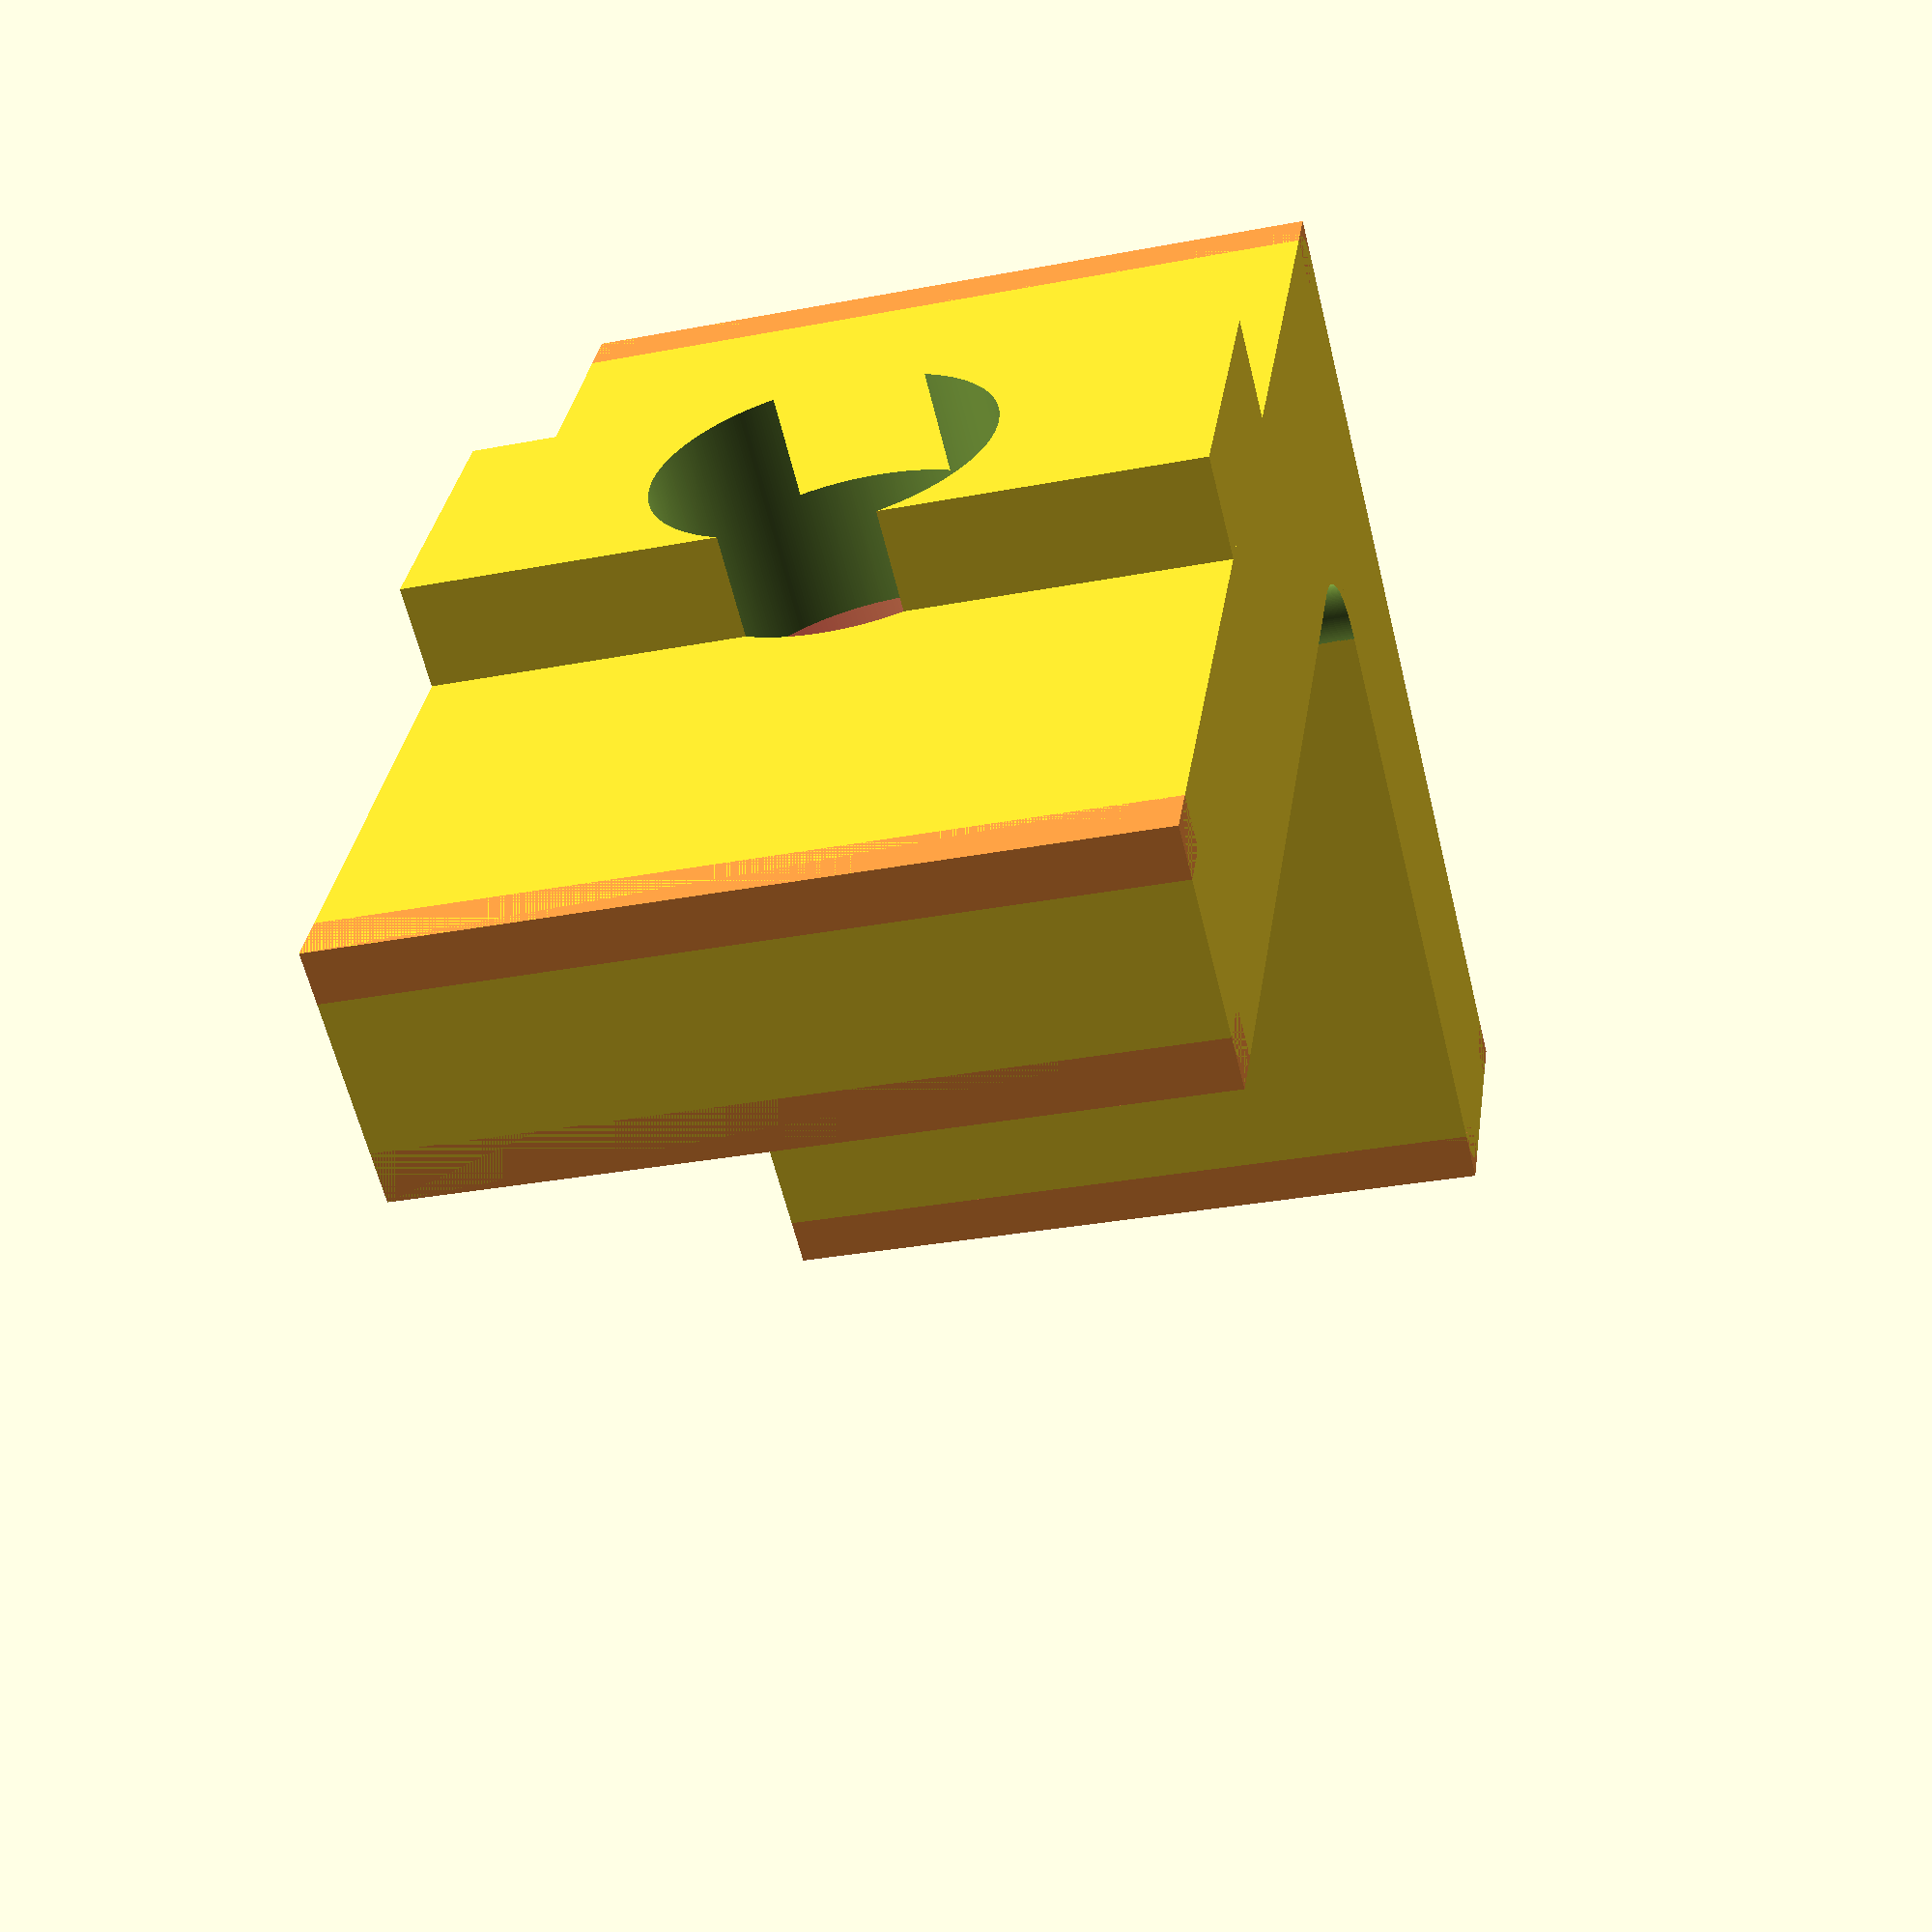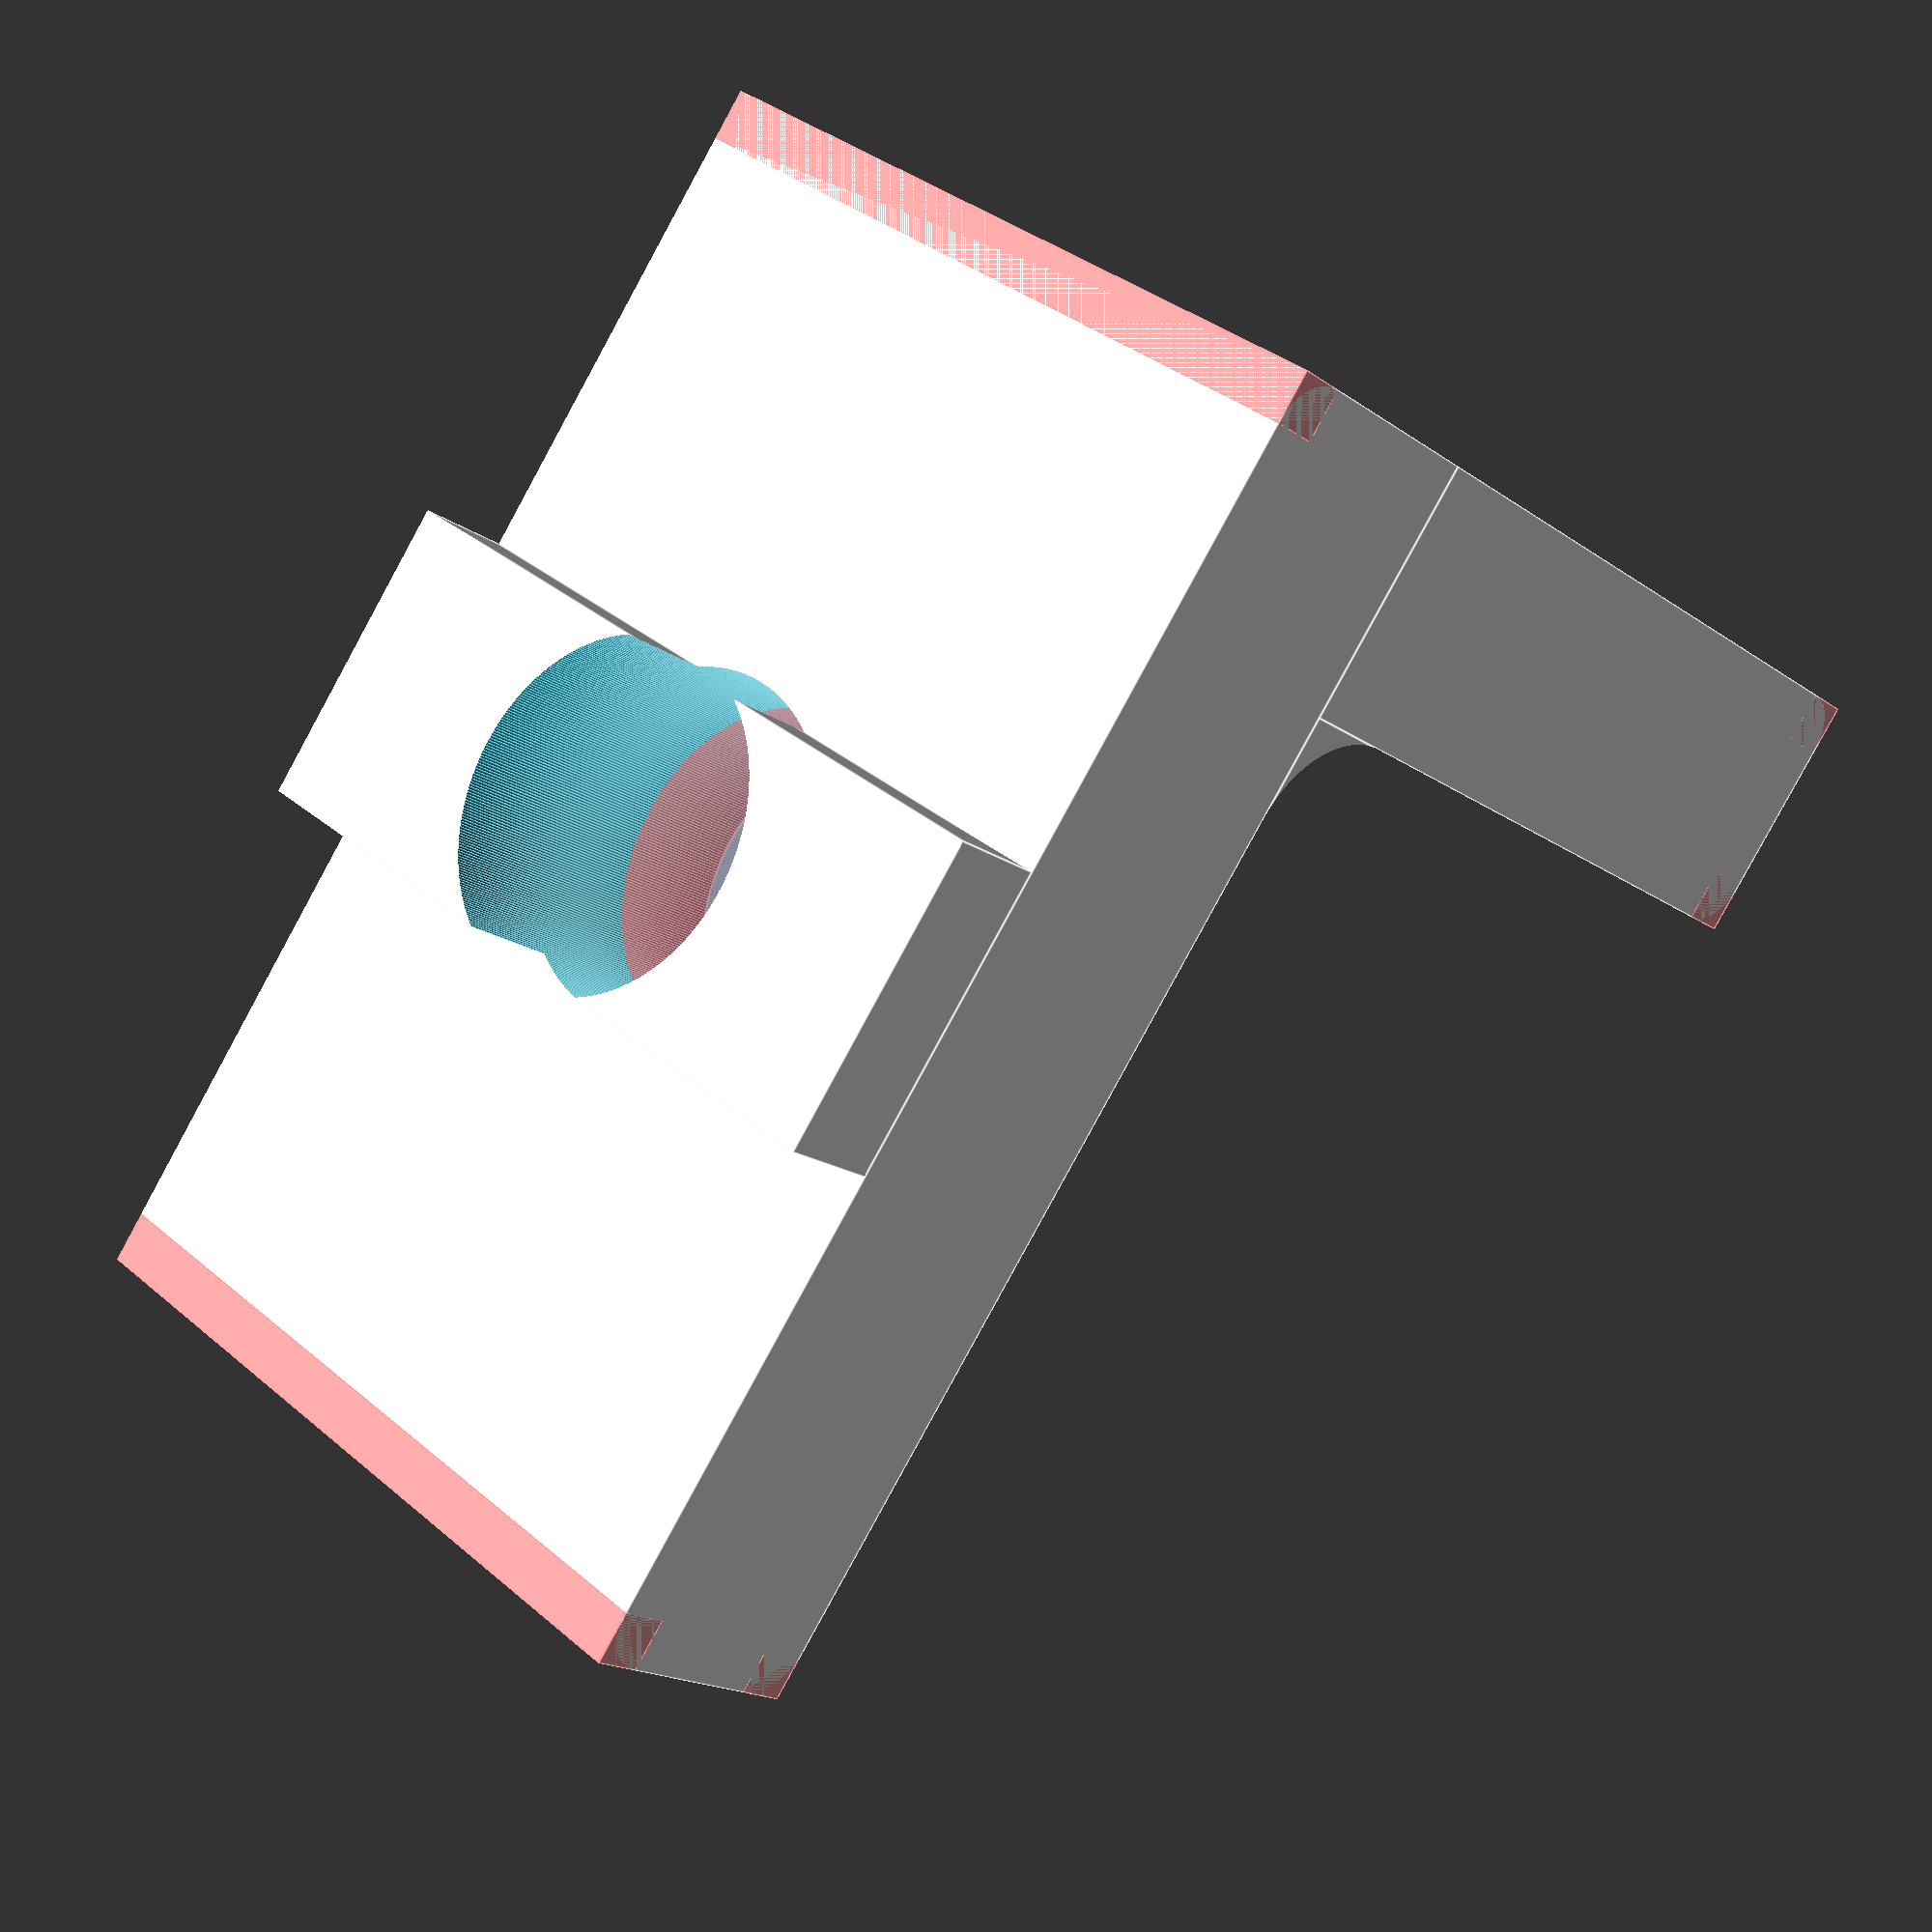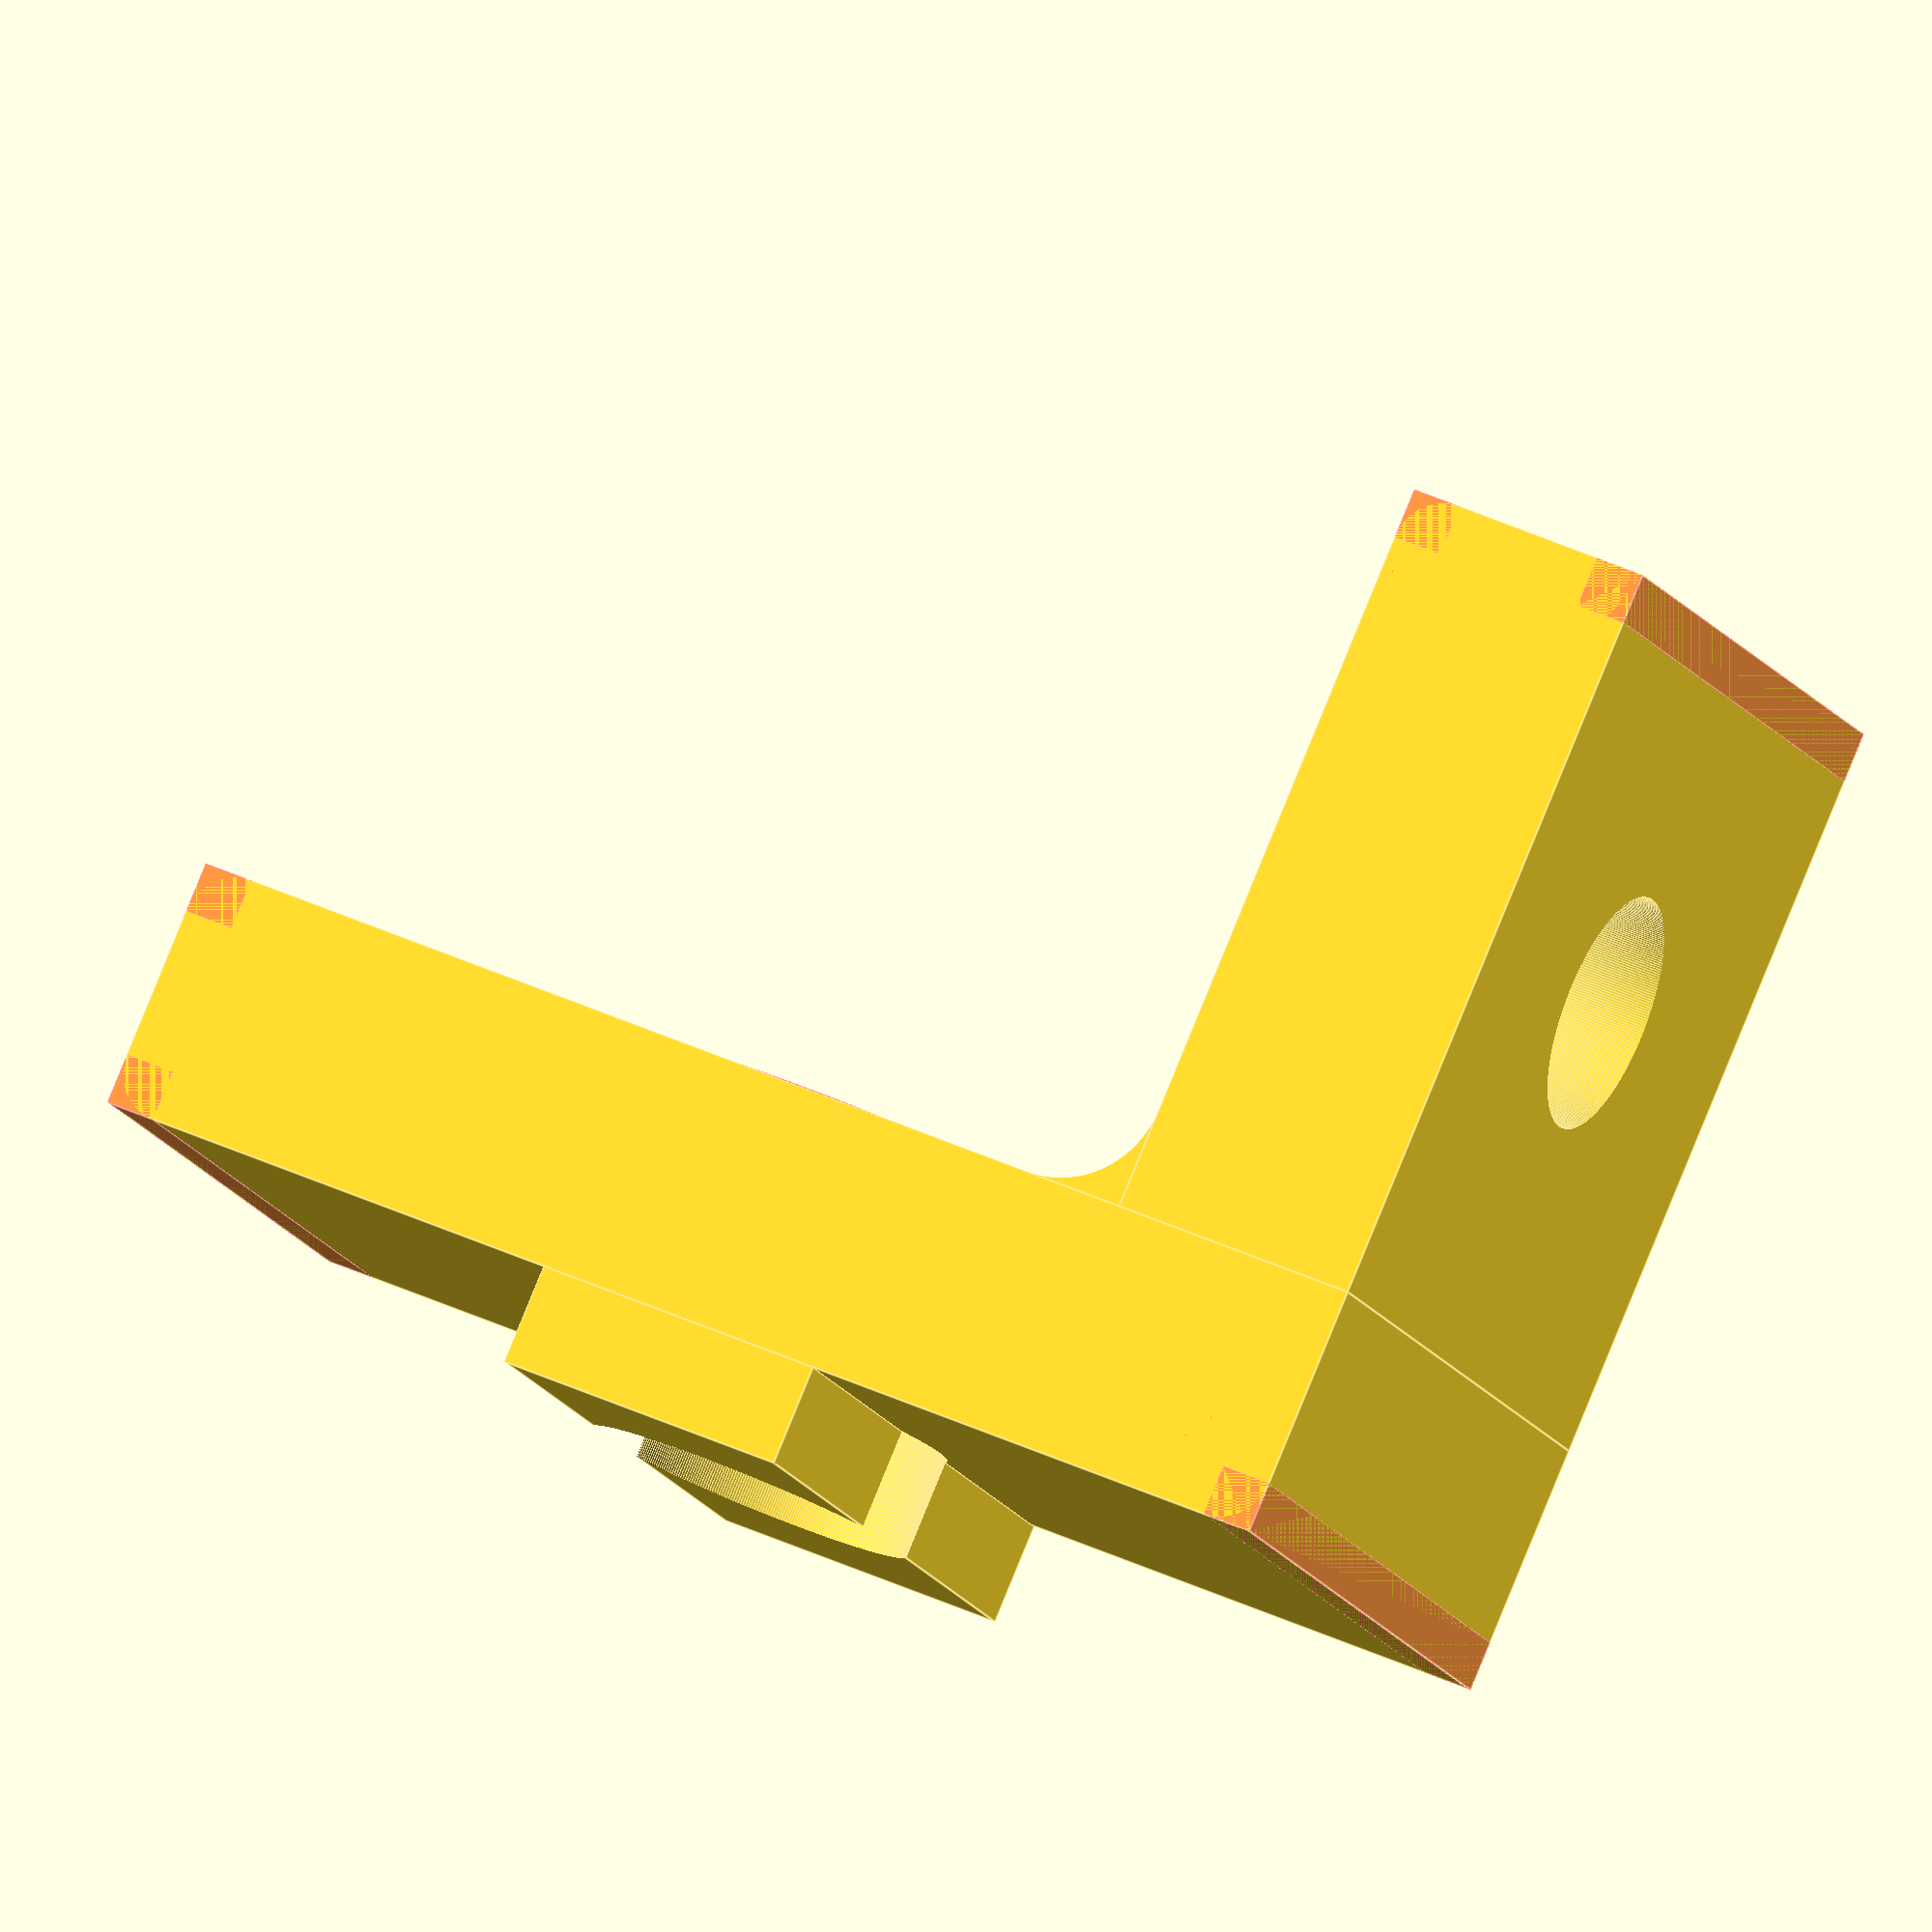
<openscad>
$fa=0.5; // default minimum facet angle is now 0.5
$fs=0.05; // default minimum facet size is now 0.05 mm

// 8020 rail
railGap = 6.5;
// Bracket
bracketHeight = 25;
bracketTabLength = 20;
bracketThickness = 5;
bracketWidth = 15;
railIndexDepth = 2;
tolerance = .3;
// Wood Screw (tolerances built into these values?)
screwHoleDiam = 4.75;
countersinkDiam = 9;
// M6 Bolt
headRadius = 10.5 / 2;
shaftRadius =  6 / 2;

difference() {
  union() {
    cube([bracketTabLength - bracketThickness, bracketWidth, bracketThickness]);
    translate([bracketTabLength - bracketThickness, 0, 0]) {
      cube([bracketThickness, bracketWidth, bracketHeight]);
      translate([bracketThickness, 0, (bracketHeight - (tol(railGap, 2))) / 2]) cube([railIndexDepth, bracketWidth, tol(railGap, 2)]);
    }
    translate([bracketTabLength - bracketThickness - 2, bracketWidth, bracketThickness + 2]) rotate([90, 90, 0]) fillet(2, bracketWidth);
  }

  union() {
    translate([bracketTabLength + railIndexDepth, bracketWidth / 2, bracketHeight / 2]) rotate([0, -90, 0]) flatScrewHole(tol(headRadius, -1), tol(shaftRadius, -1), bracketThickness + railIndexDepth, bracketThickness / 2);
    translate([(bracketTabLength - bracketThickness) / 2, bracketWidth / 2, 0]) chamferedScrewHole(countersinkDiam / 2, screwHoleDiam / 2, bracketThickness, bracketThickness / 2);
    #translate([1, bracketWidth, bracketThickness - 1]) rotate([90, -90, 0]) fillet(1, bracketWidth);
    #translate([1, bracketWidth, 1]) rotate([90, 180, 0]) fillet(1, bracketWidth);
    #translate([bracketTabLength - 1, bracketWidth, 1]) rotate([90, 90, 0]) fillet(1, bracketWidth);
    #translate([bracketTabLength - 1, bracketWidth, bracketHeight - 1]) rotate([90, 0, 0]) fillet(1, bracketWidth);
    #translate([bracketTabLength - bracketThickness + 1, bracketWidth, bracketHeight - 1]) rotate([90, -90, 0]) fillet(1, bracketWidth);
  }
}

function tol(value, m) = value - (m * tolerance);

module fillet(r, l) {
  difference() {
    cube([r, r, l]);
    translate([0, 0, -.1]) cylinder(h = l + .2, r = r);
  }
}

module flatScrewHole(rh, rs, d, ds, t = .1) {
  translate([0, 0, -t]) cylinder(h = d + t, r = rs);
  #translate([0, 0, d - ds + t]) cylinder(h = ds + t, r = rh);
}

module chamferedScrewHole(rh, rs, d, ds, t = .1) {
  translate([0, 0, -t]) cylinder(r=rs, h=d + t);
  translate([0, 0, d - ds + t]) cylinder(r1=rs, r2=rh, h=ds + t);
}

</openscad>
<views>
elev=328.8 azim=256.2 roll=7.9 proj=p view=wireframe
elev=264.3 azim=228.5 roll=28.6 proj=p view=edges
elev=315.8 azim=36.9 roll=118.3 proj=o view=edges
</views>
